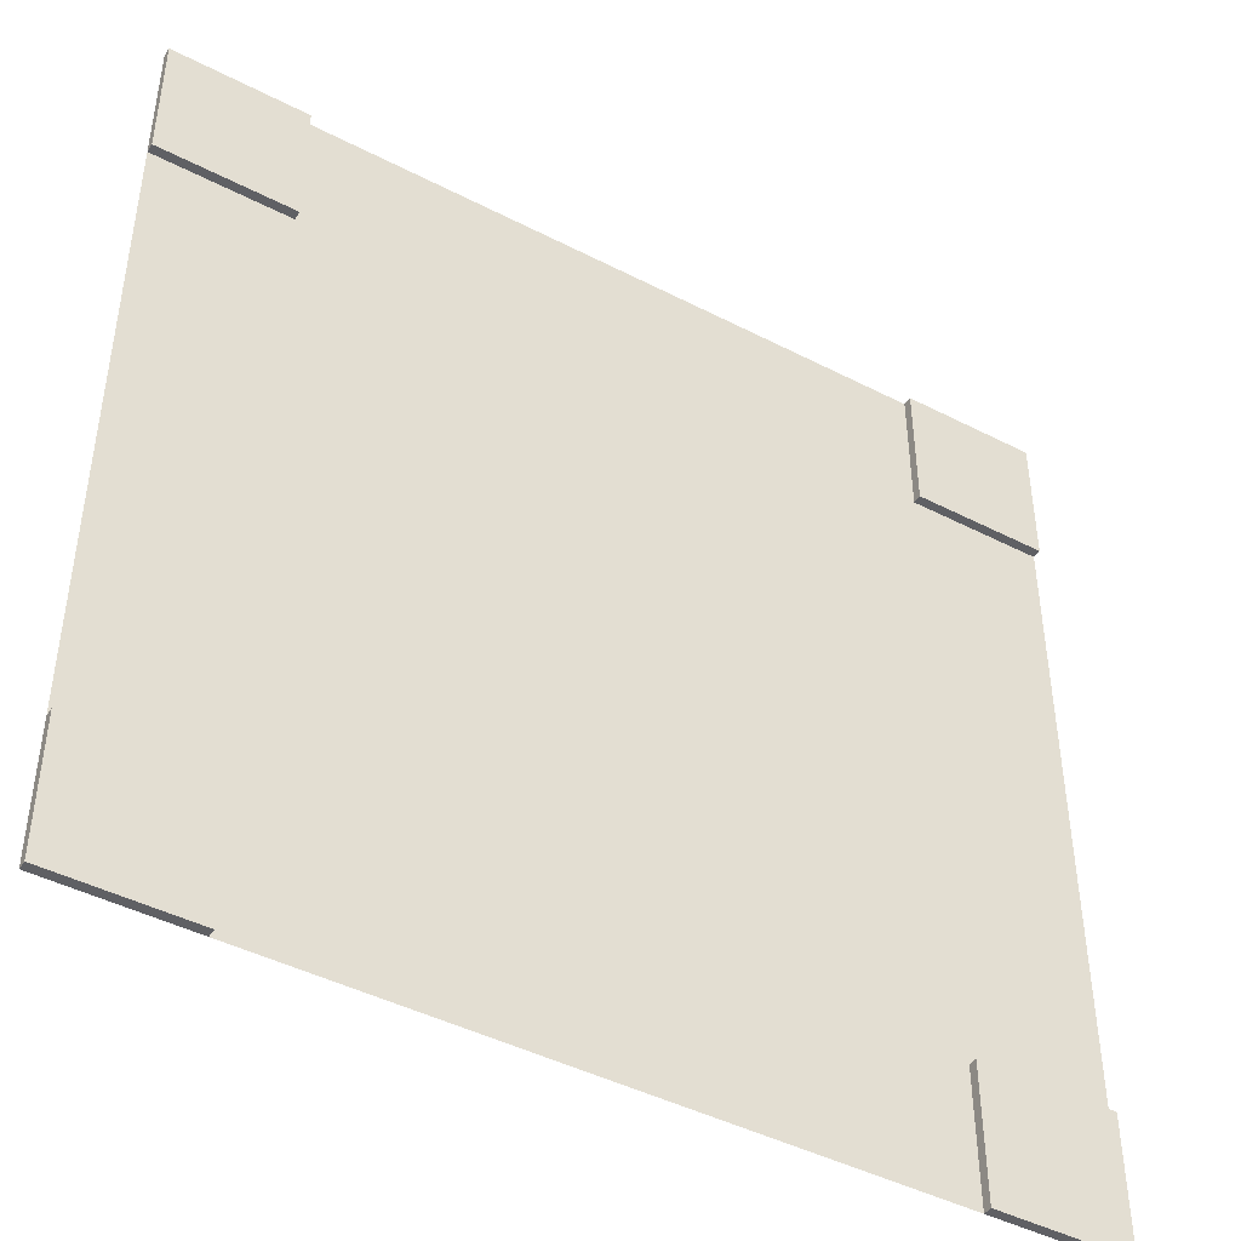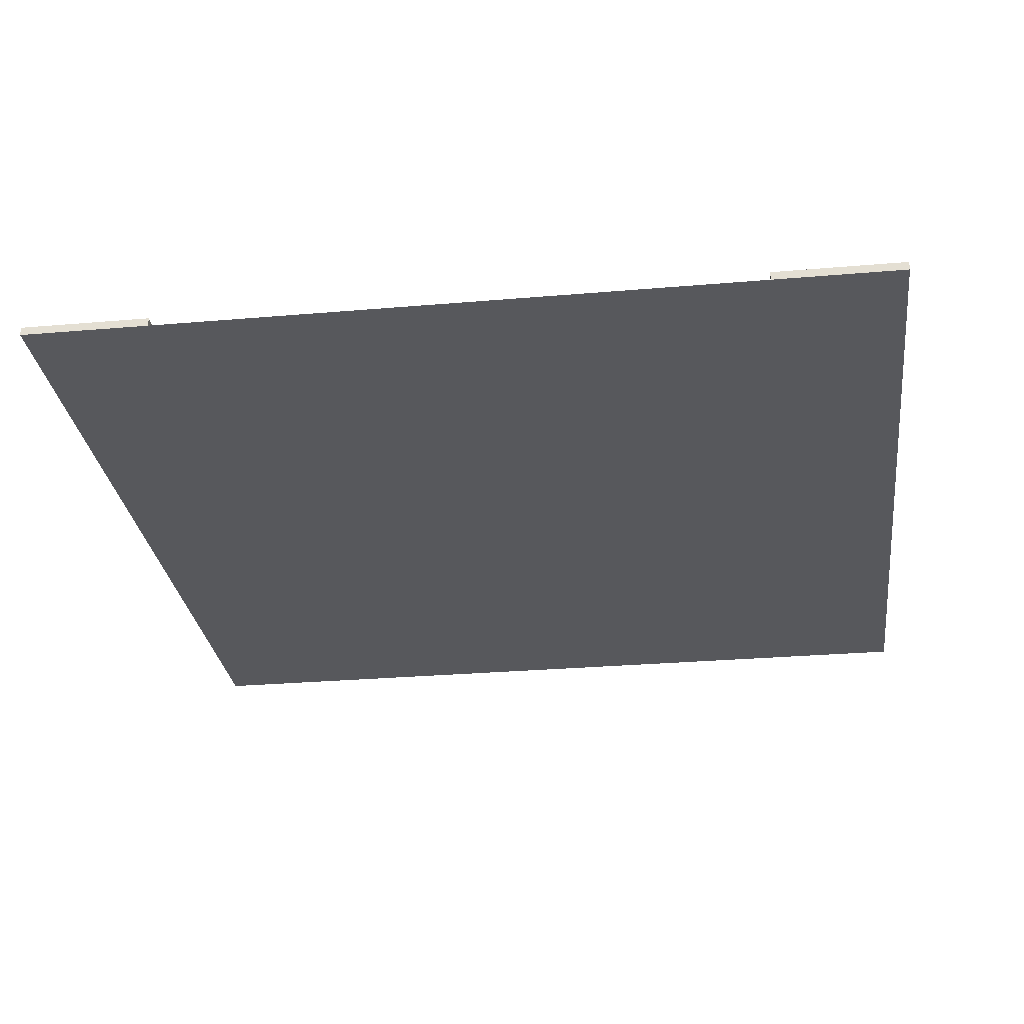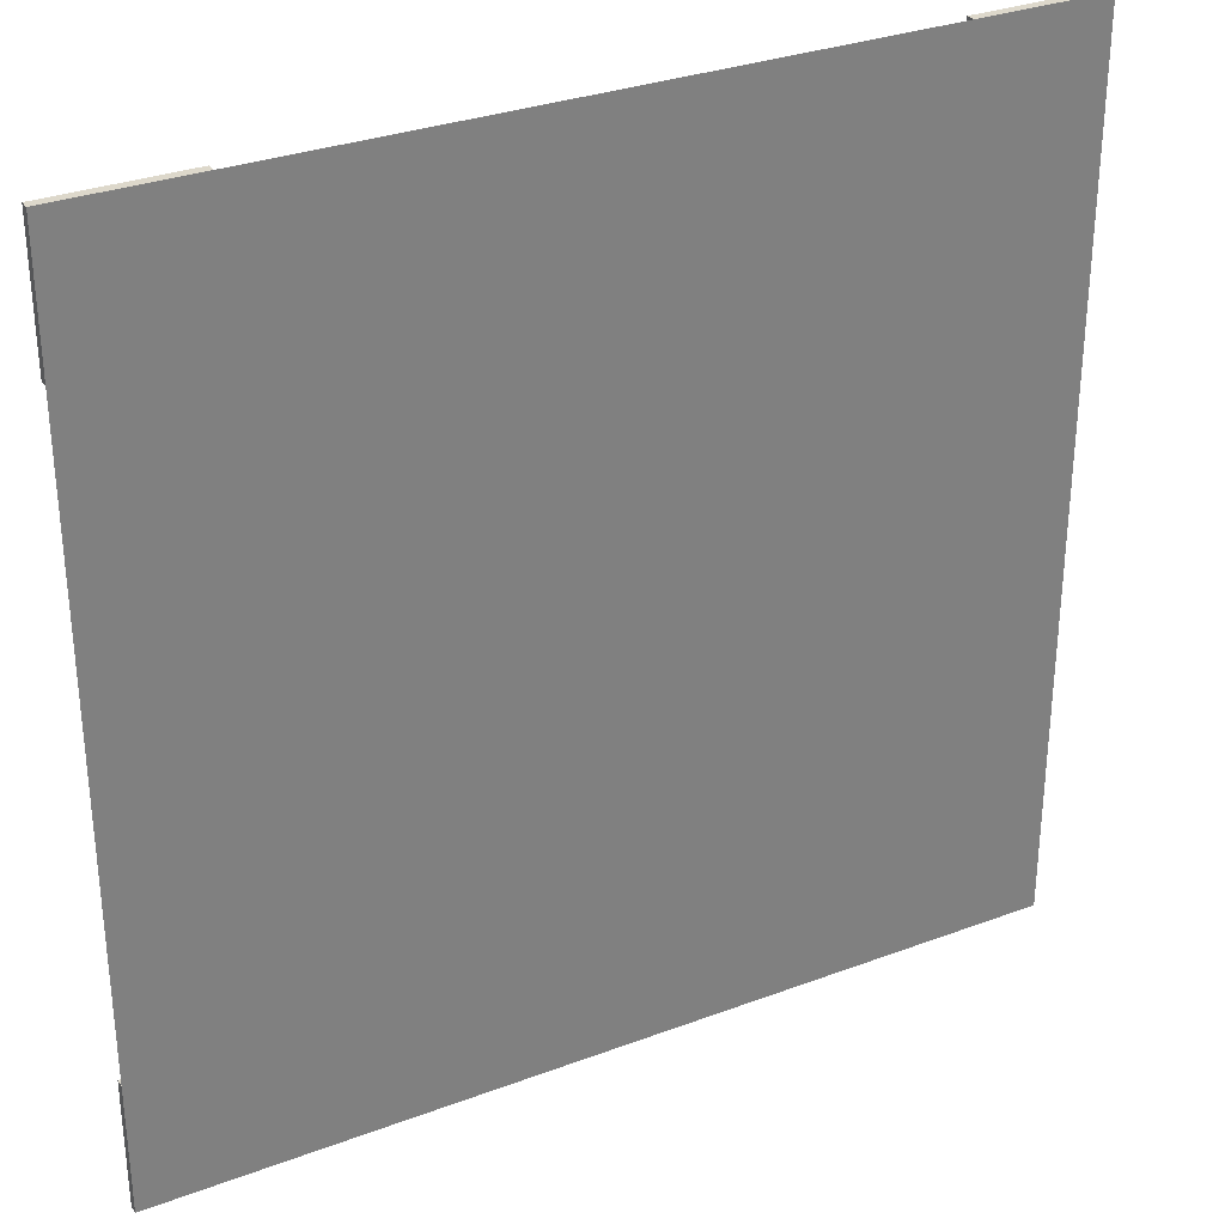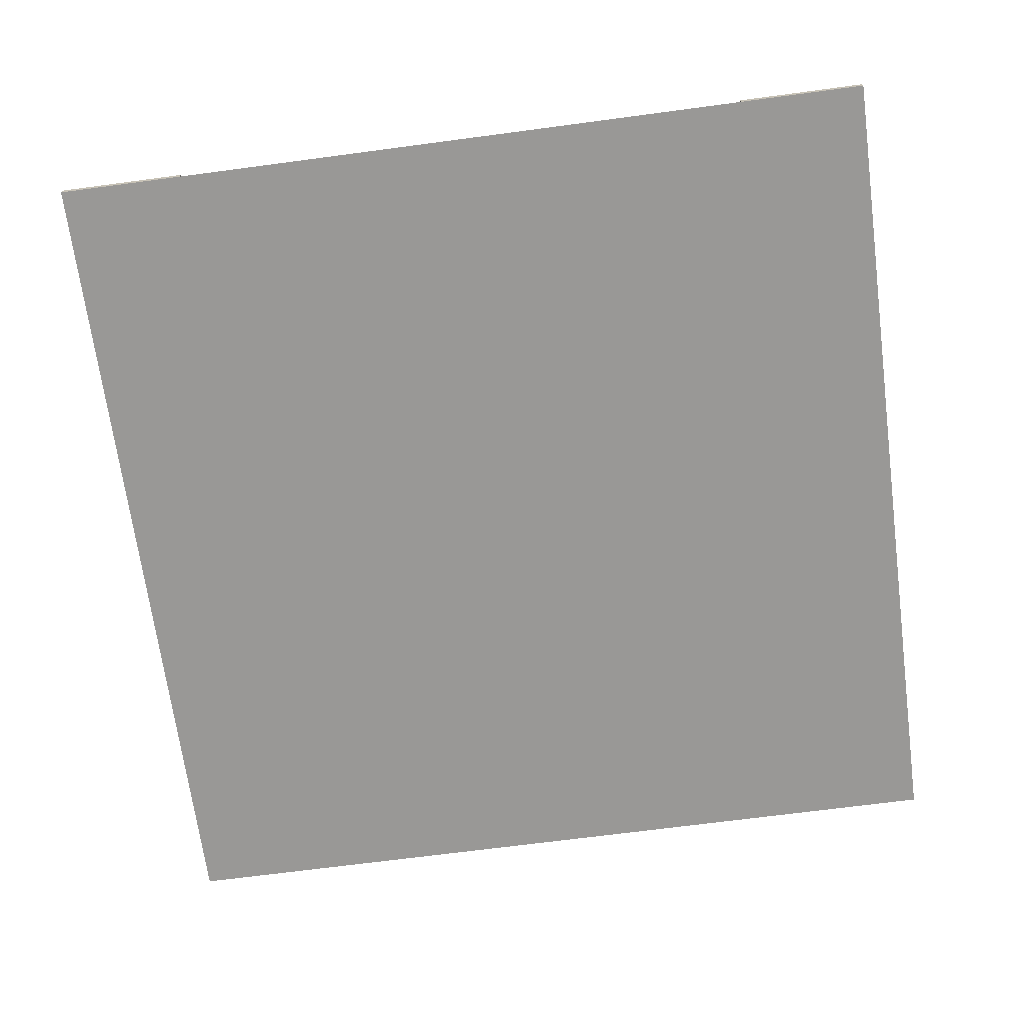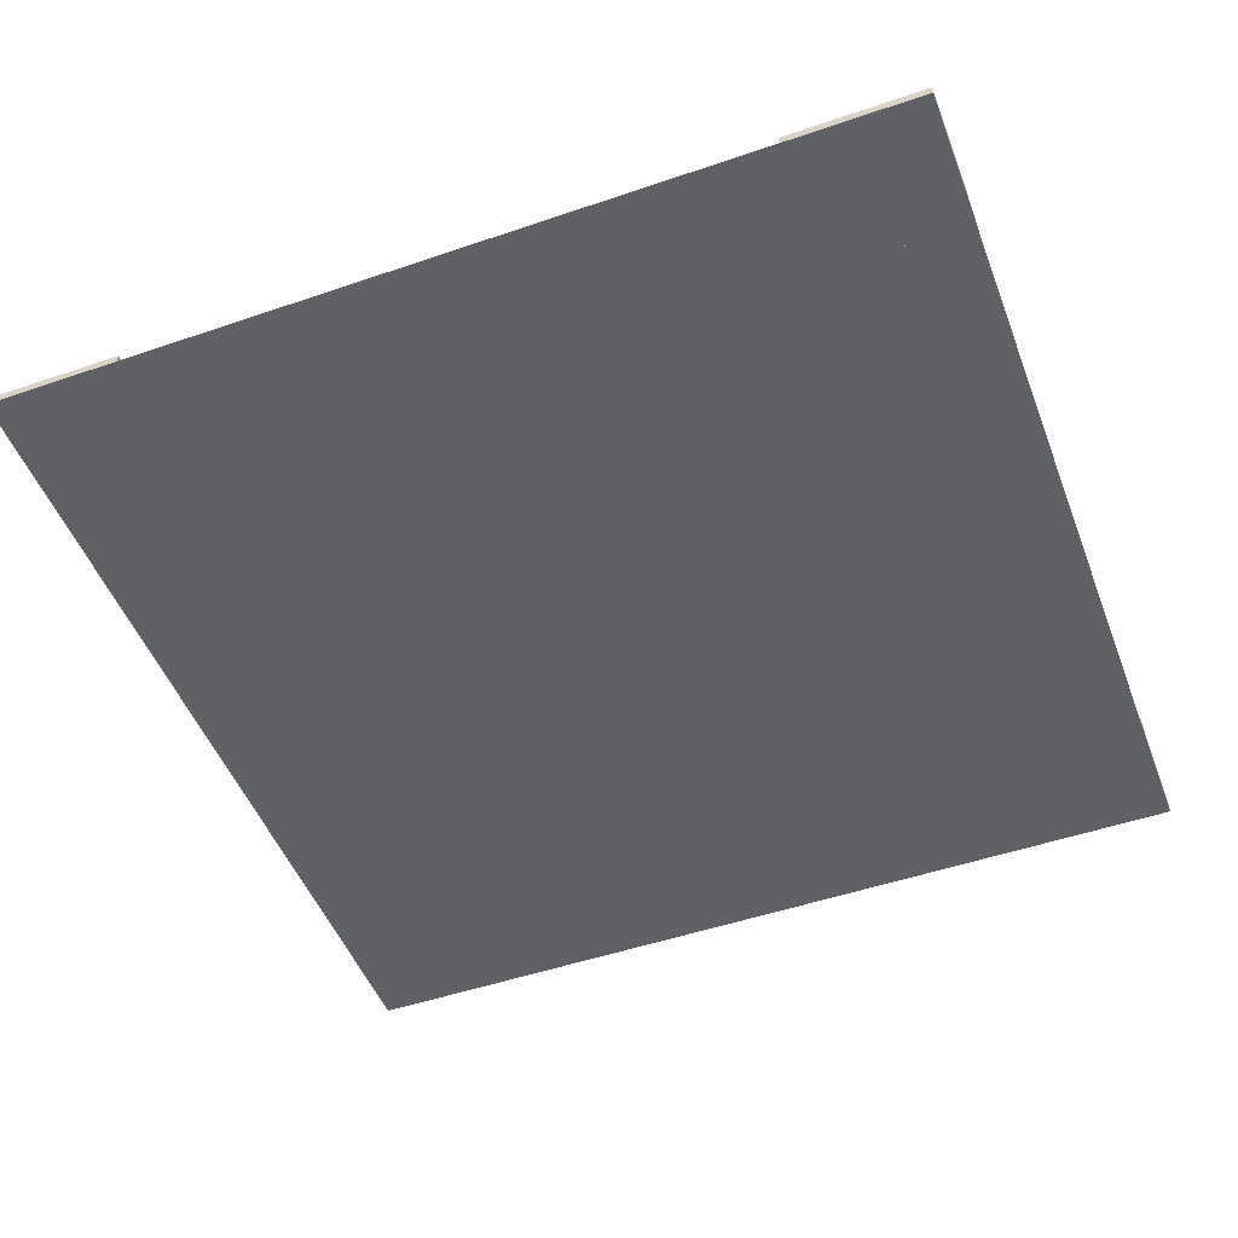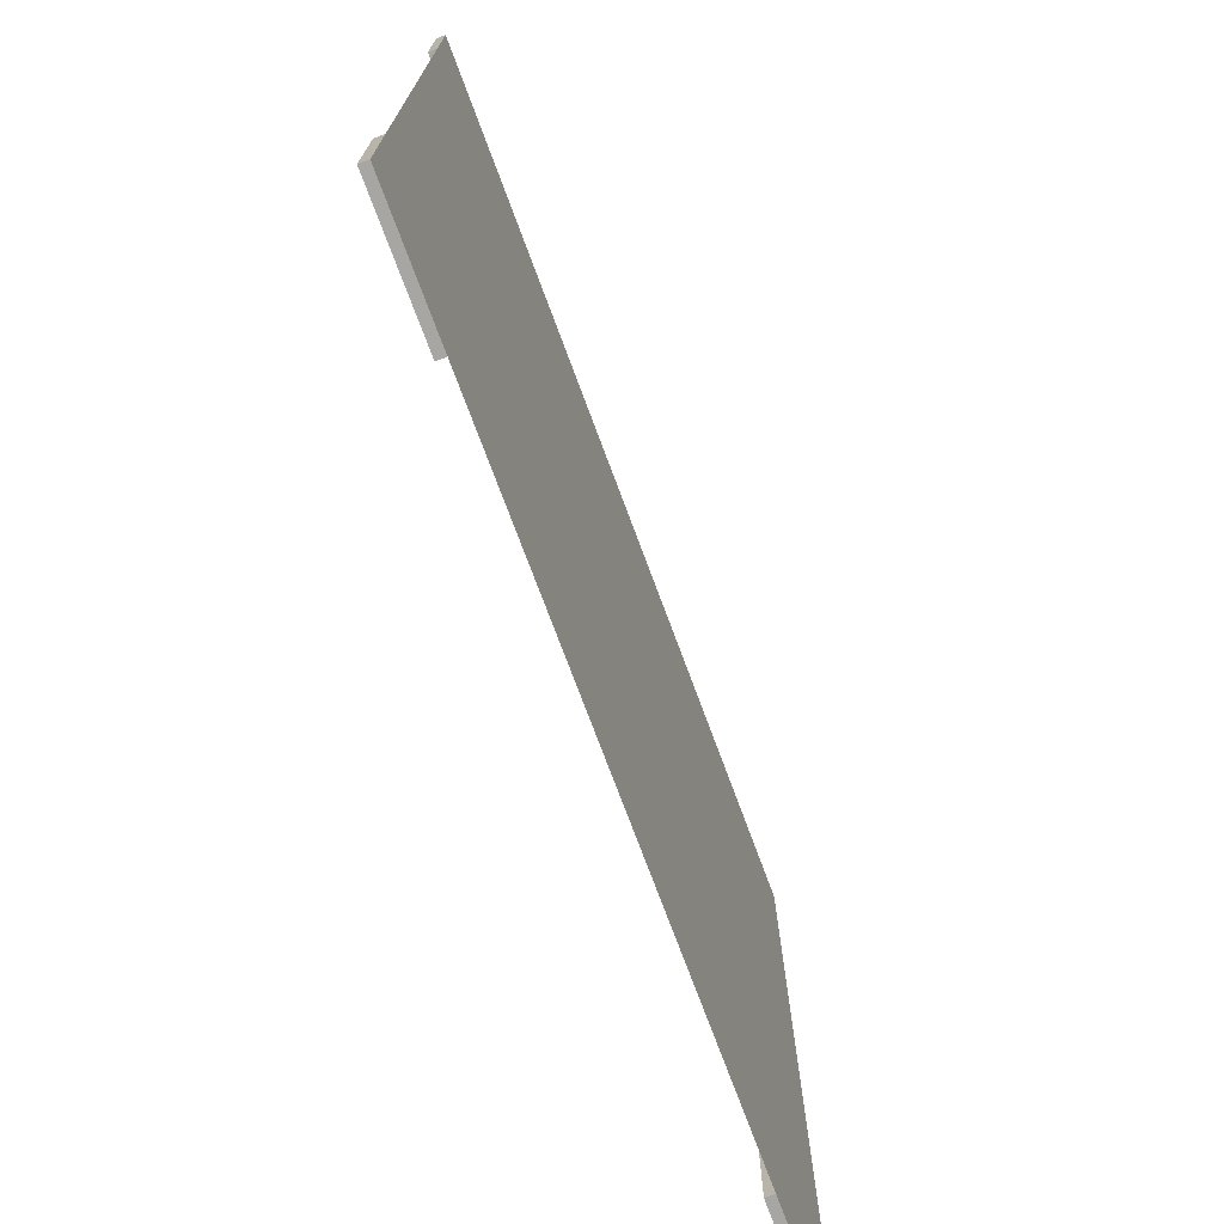
<metadata>
{"format":"obj","ext":"obj","renderer":"f3d","projection":"perspective","resolution":1024,"background":"white","views":[{"elev":-44.6,"azim":149.0,"up":"+Z"},{"elev":-28.5,"azim":7.4,"up":"+Y"},{"elev":31.2,"azim":-28.1,"up":"+Z"},{"elev":-68.6,"azim":7.6,"up":"+Y"},{"elev":-49.6,"azim":110.7,"up":"+Y"},{"elev":-74.3,"azim":-69.6,"up":"+Z"}]}
</metadata>
<code>
v  -416.9 -0 427.8
v  370.5 -0 427.8
v  370.5 0 -359.6
v  -416.9 0 -359.6
v  -416.9 7.874 -241.5
v  -416.9 7.874 -359.6
v  -416.9 0 -359.6
v  -416.9 0 -241.5
v  -298.8 7.874 -359.6
v  -298.8 0 -359.6
v  -298.8 7.874 -241.5
v  -298.8 0 -241.5
v  -416.9 7.874 427.8
v  -416.9 7.874 309.7
v  -416.9 -0 309.7
v  -416.9 -0 427.8
v  -298.8 7.874 309.7
v  -298.8 -0 309.7
v  -298.8 7.874 427.8
v  -298.8 -0 427.8
v  252.4 7.874 -241.5
v  252.4 7.874 -359.6
v  252.4 0 -359.6
v  252.4 0 -241.5
v  370.5 7.874 -359.6
v  370.5 7.874 -241.5
v  370.5 0 -241.5
v  252.4 7.874 427.8
v  252.4 7.874 309.7
v  252.4 -0 309.7
v  252.4 -0 427.8
v  370.5 7.874 309.7
v  370.5 -0 309.7
v  370.5 7.874 427.8
g Road_Intersection_02
f 1 2 3 4
f 5 6 7 8
f 6 9 10 7
f 9 11 12 10
f 11 5 8 12
f 8 7 10 12
f 11 9 6 5
f 13 14 15 16
f 14 17 18 15
f 17 19 20 18
f 19 13 16 20
f 16 15 18 20
f 19 17 14 13
f 21 22 23 24
f 22 25 3 23
f 25 26 27 3
f 26 21 24 27
f 24 23 3 27
f 26 25 22 21
f 28 29 30 31
f 29 32 33 30
f 32 34 2 33
f 34 28 31 2
f 31 30 33 2
f 34 32 29 28

</code>
